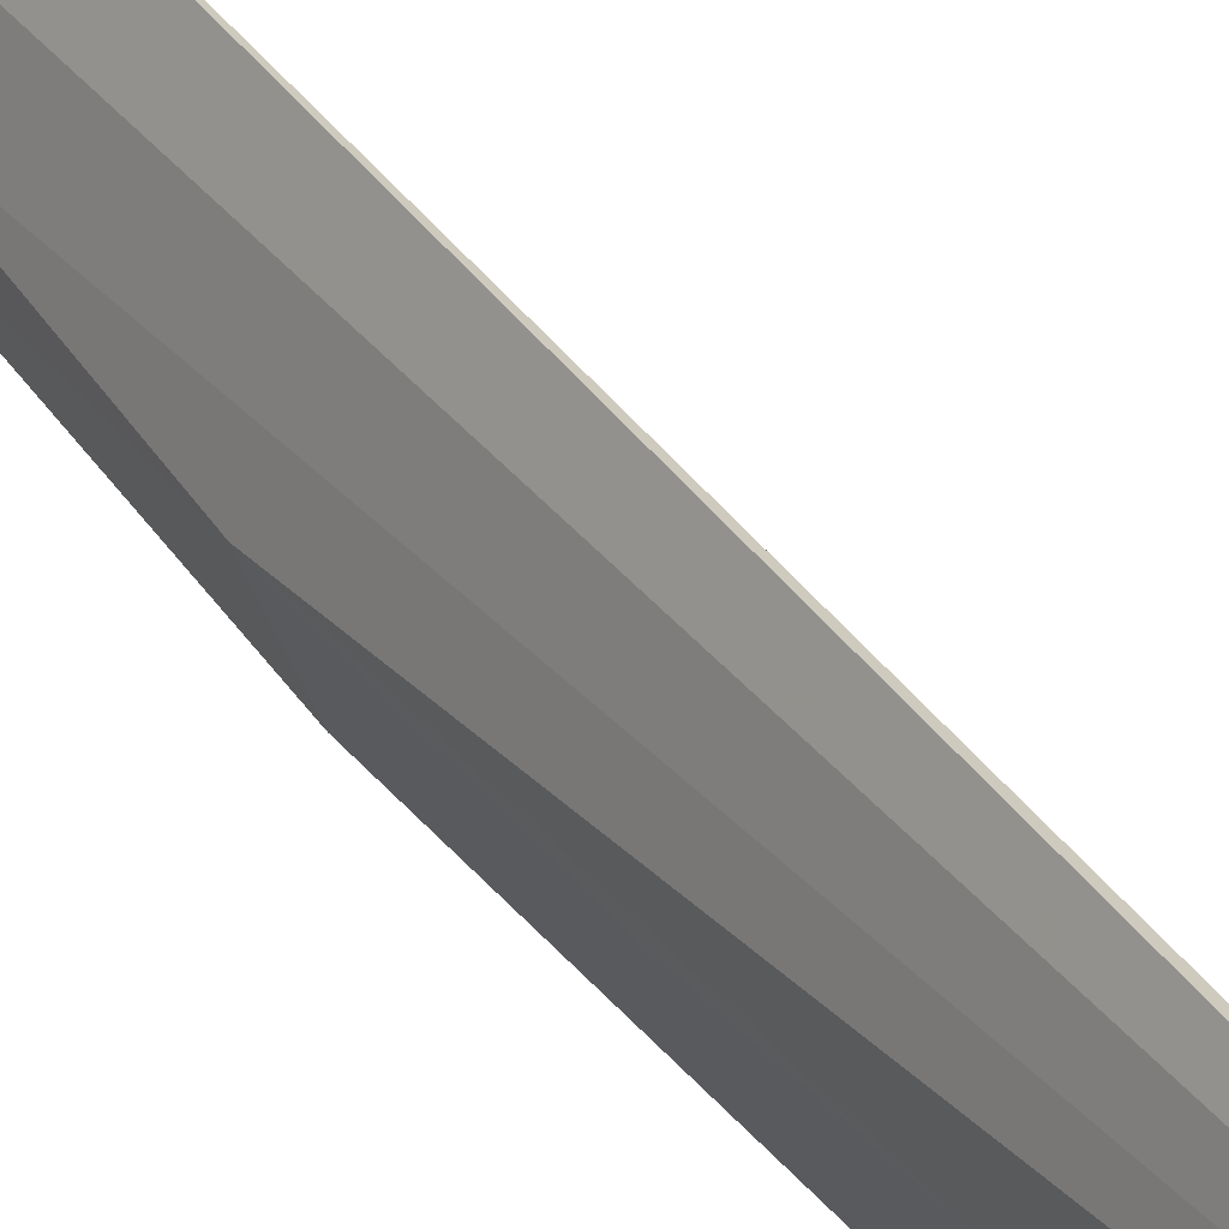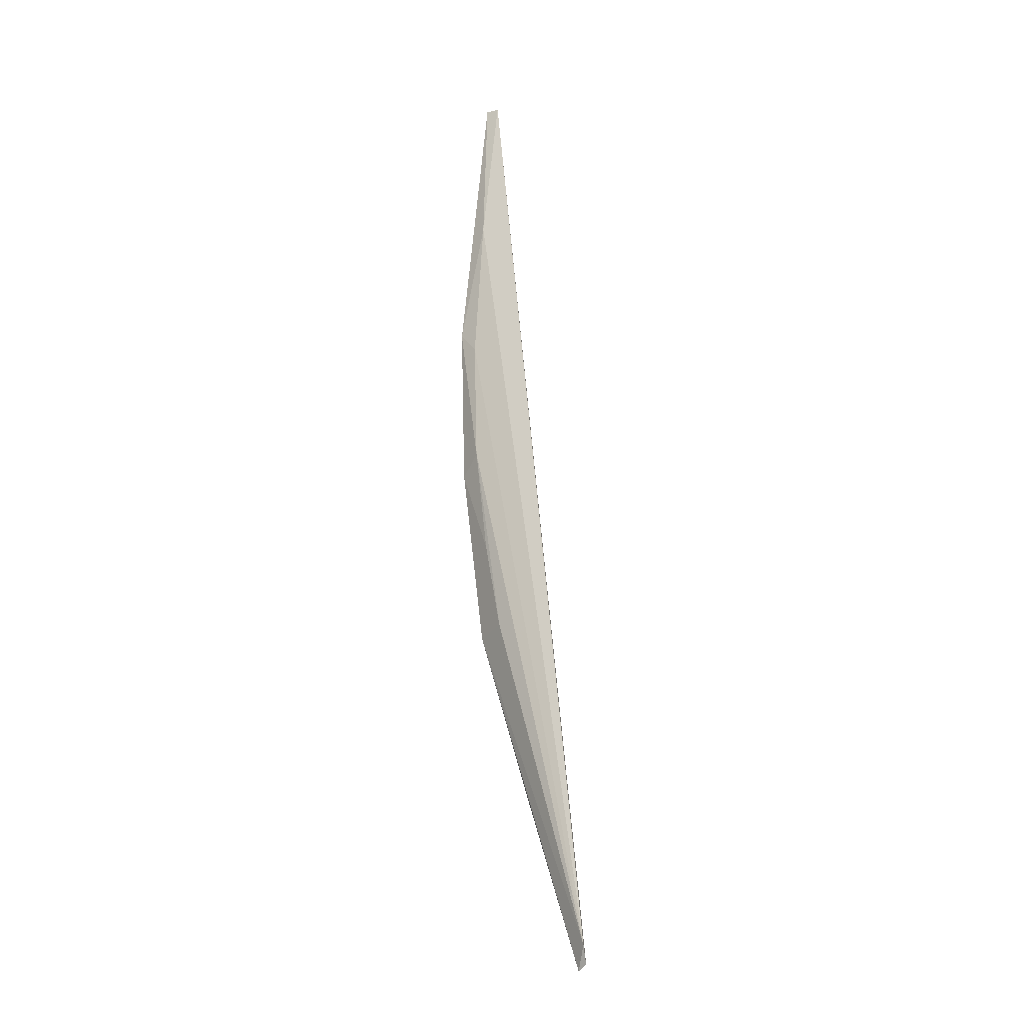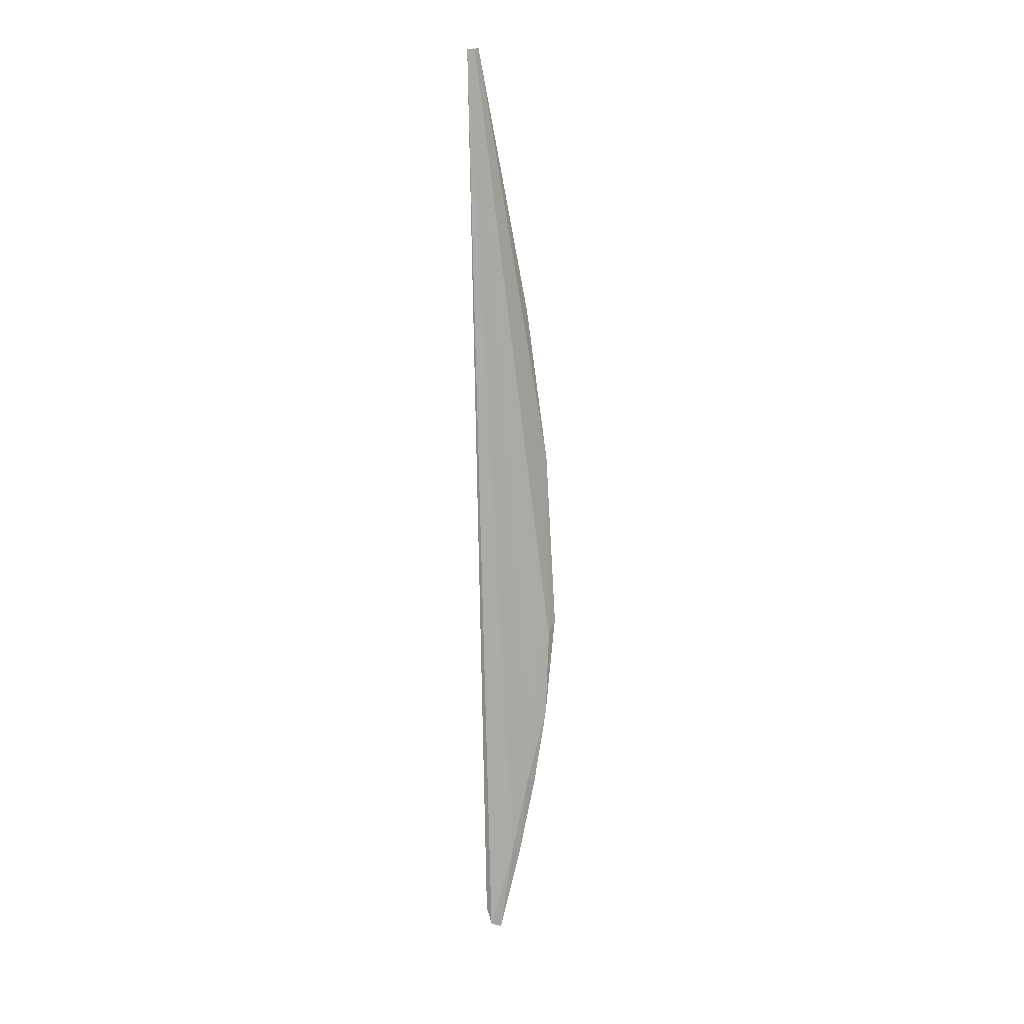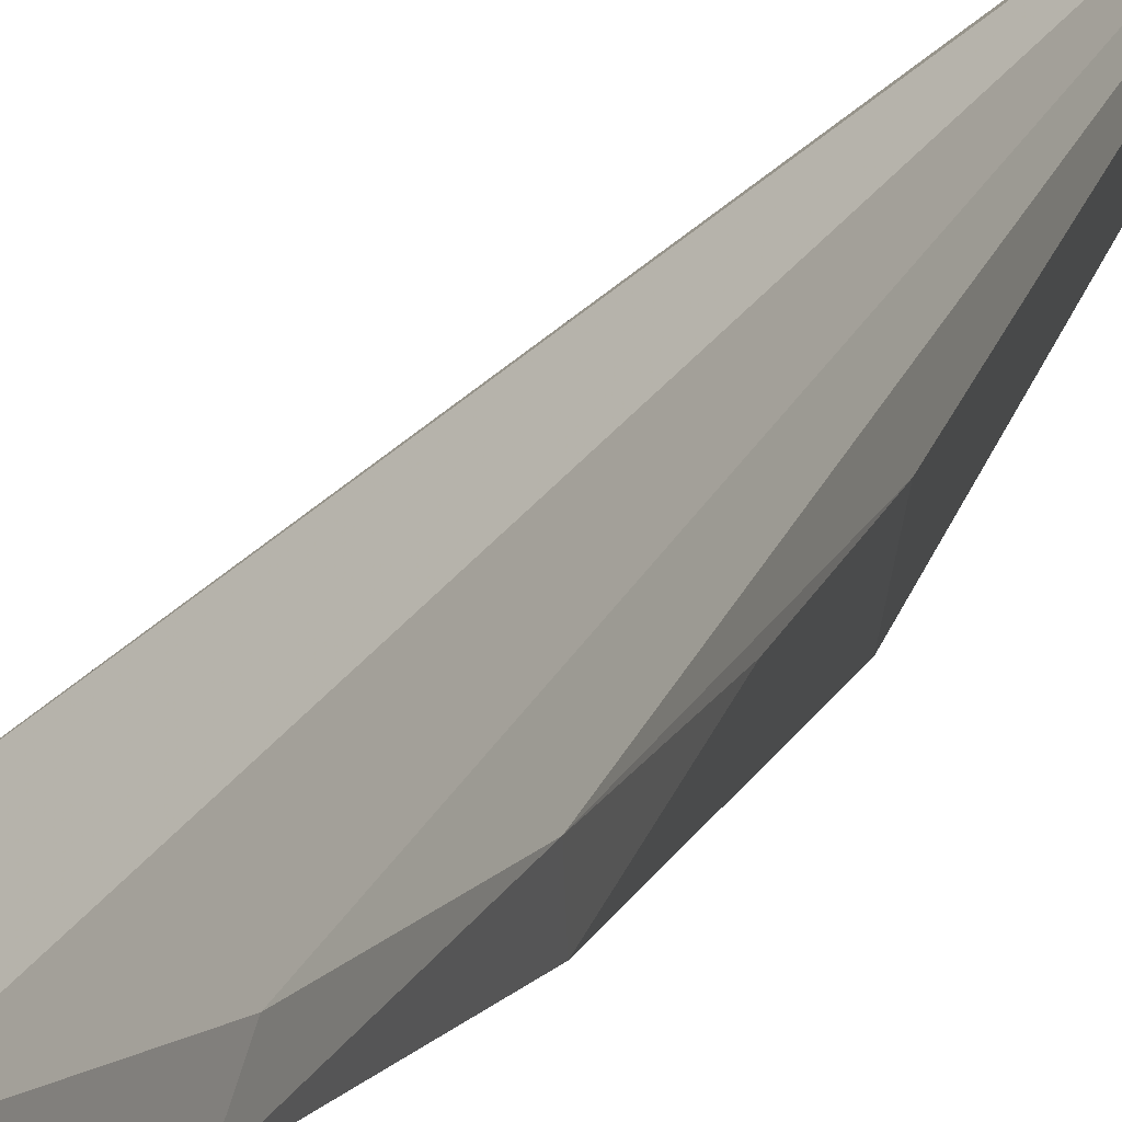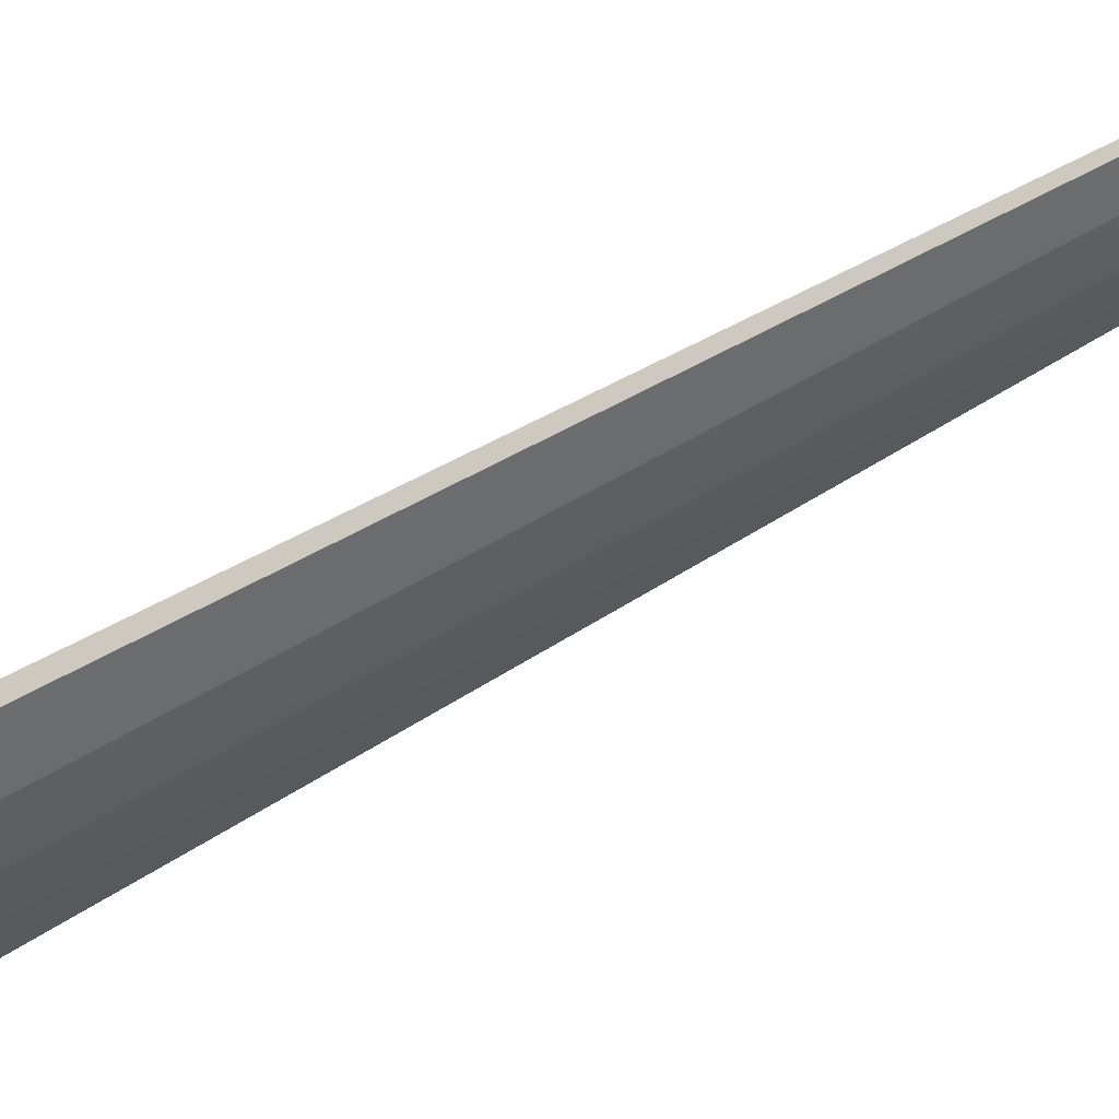
<metadata>
{"format":"obj","ext":"obj","renderer":"f3d","projection":"perspective","resolution":1024,"background":"white","views":[{"elev":38.9,"azim":-24.6,"up":"+Z"},{"elev":-23.4,"azim":-48.6,"up":"+Y"},{"elev":21.3,"azim":70.2,"up":"+Y"},{"elev":14.7,"azim":-154.1,"up":"+Z"},{"elev":56.0,"azim":65.3,"up":"+Z"}]}
</metadata>
<code>
v 2.864 6.214 -3.865
v 2.464 9.726 -3.975
v 2.465 9.726 -3.945
v 2.556 8.172 -4.135
v 2.785 7.056 -4.157
v 2.877 6.48 -3.978
v 2.585 8.106 -4.229
v 2.476 9.163 -4.034
v 2.7 7.436 -4.227
v 2.842 6.784 -4.057
v 2.501 8.709 -4.173
v 2.892 6.148 -3.876
v 2.664 7.458 -4.104
v 2.736 7.385 -4.188
v 2.897 6.13 -3.917
v 2.511 8.627 -4.108
v 2.453 9.729 -3.993
v 2.767 7.242 -4.131
v 2.828 6.771 -4.093
v 2.867 6.469 -4.014
v 2.616 7.783 -4.133
f 9 13 21
f 1 3 8
f 2 3 10
f 3 6 10
f 7 4 11
f 3 1 12
f 6 3 12
f 1 4 13
f 9 1 13
f 5 9 14
f 9 7 14
f 1 9 15
f 12 1 15
f 6 12 15
f 4 1 16
f 1 8 16
f 11 4 16
f 8 11 16
f 3 2 17
f 8 3 17
f 7 11 17
f 11 8 17
f 2 14 17
f 14 7 17
f 2 10 18
f 10 5 18
f 14 2 18
f 5 14 18
f 9 5 19
f 5 10 19
f 15 9 19
f 15 19 20
f 10 6 20
f 6 15 20
f 19 10 20
f 4 7 21
f 7 9 21
f 13 4 21

</code>
